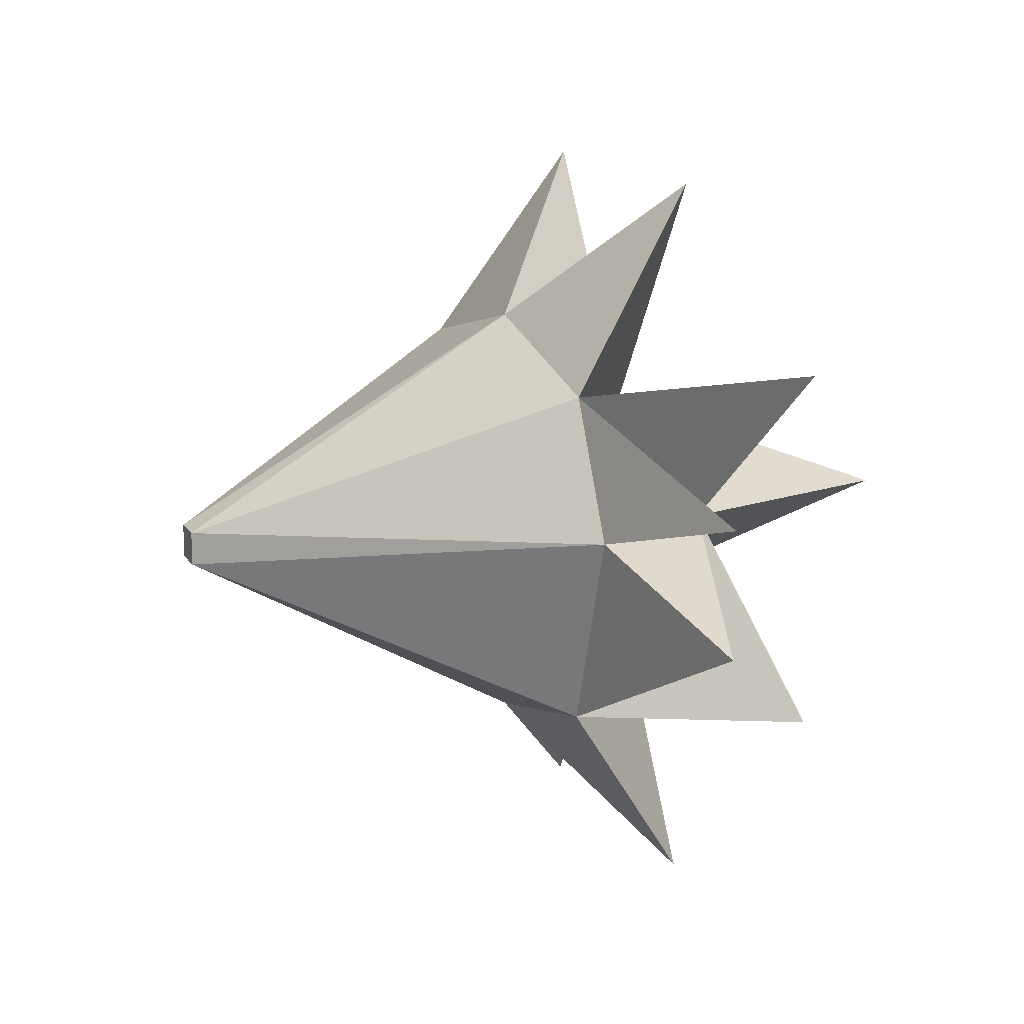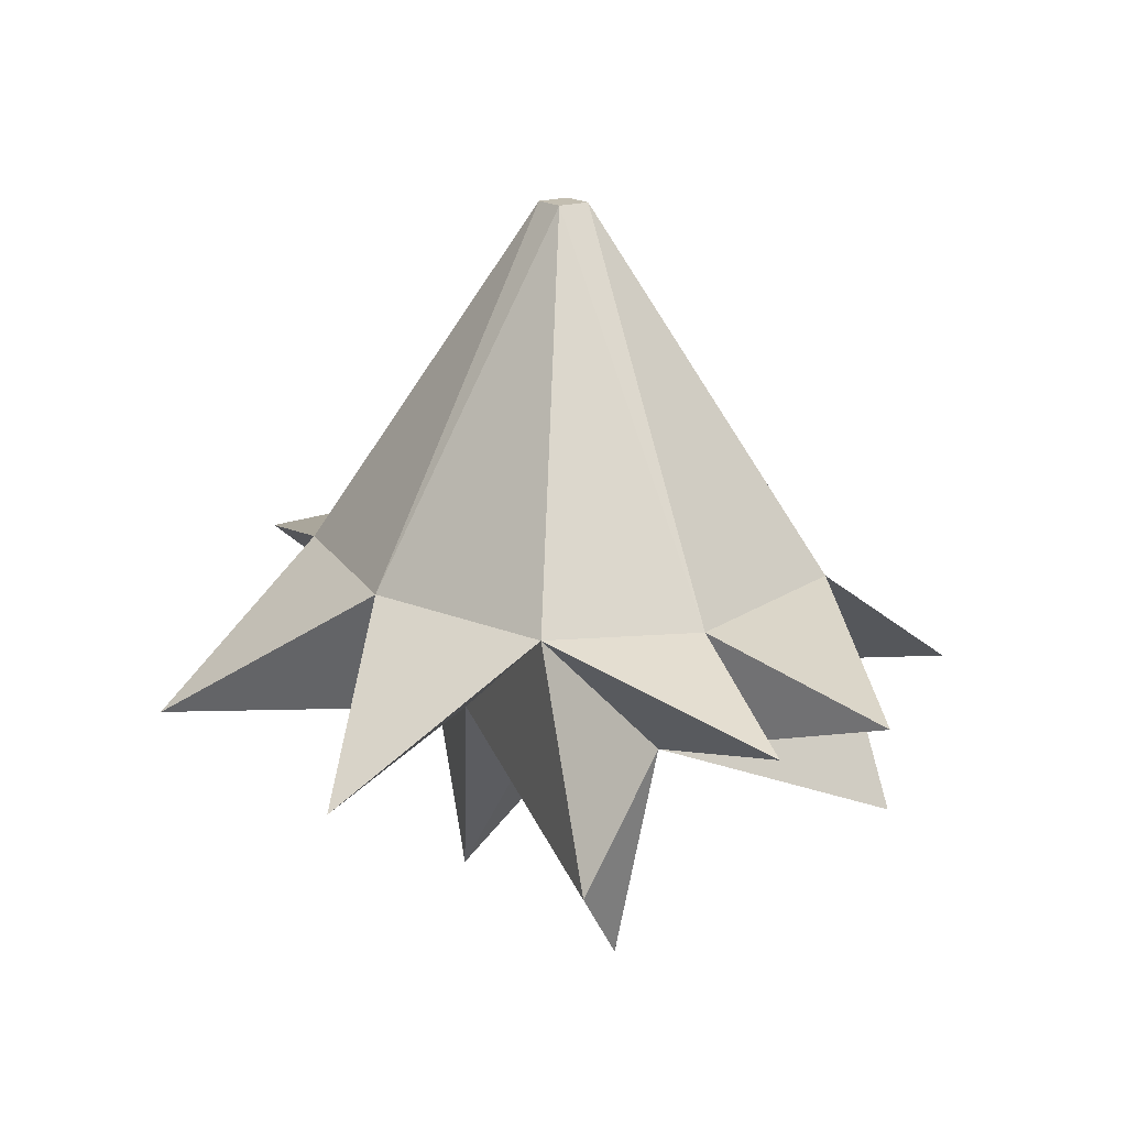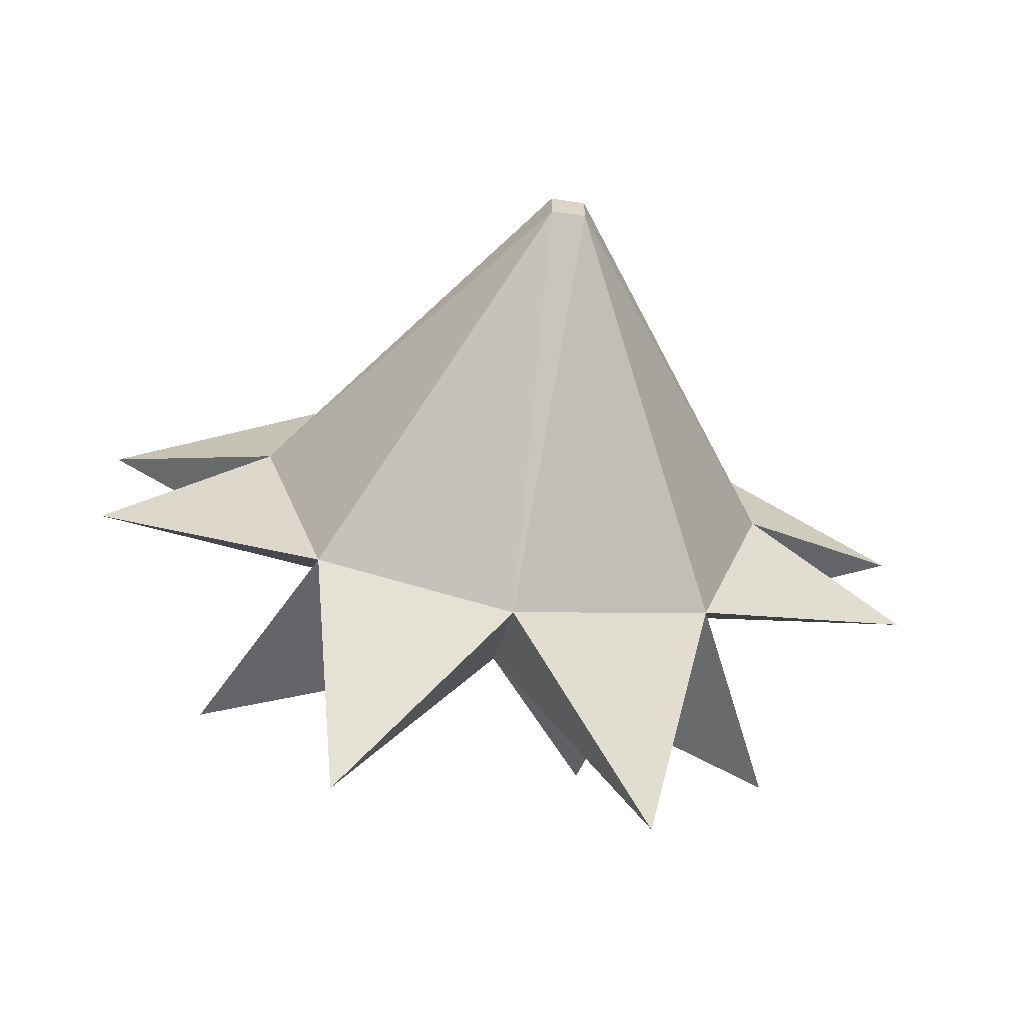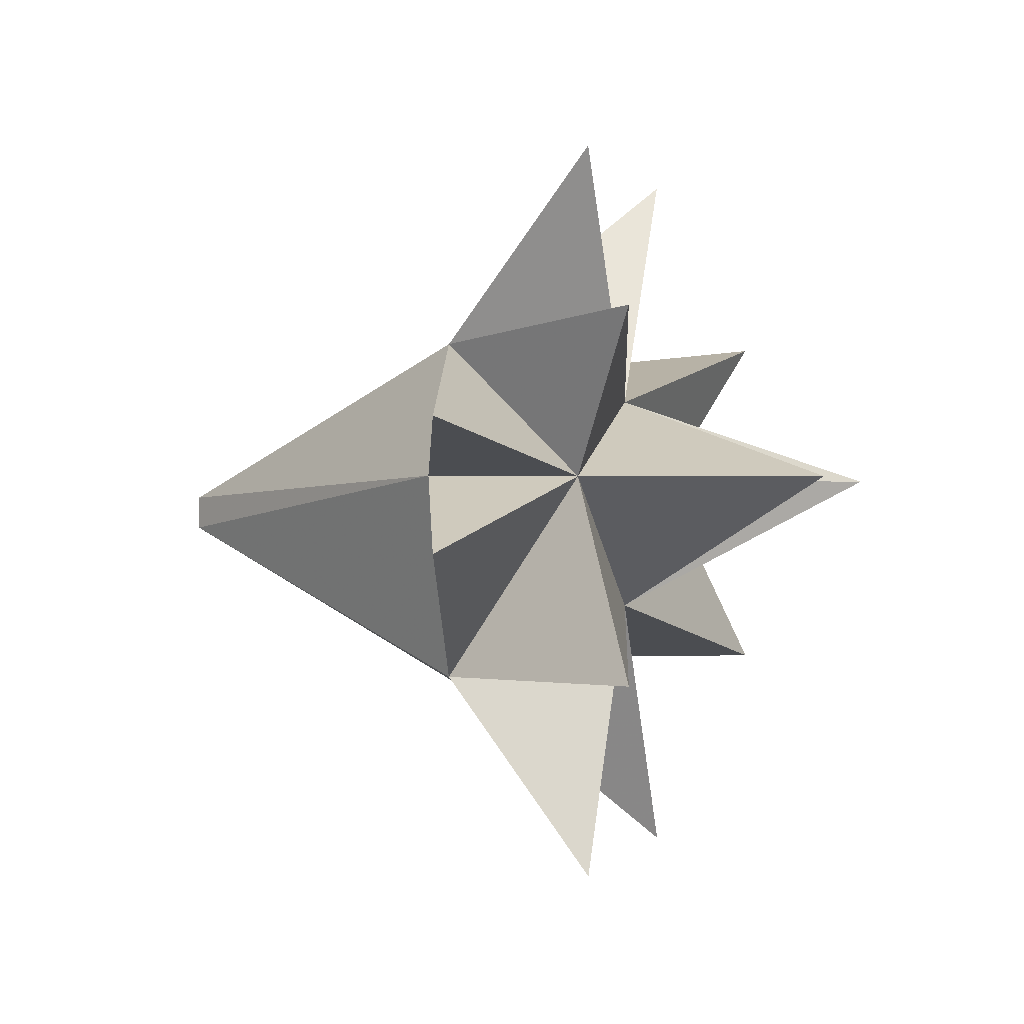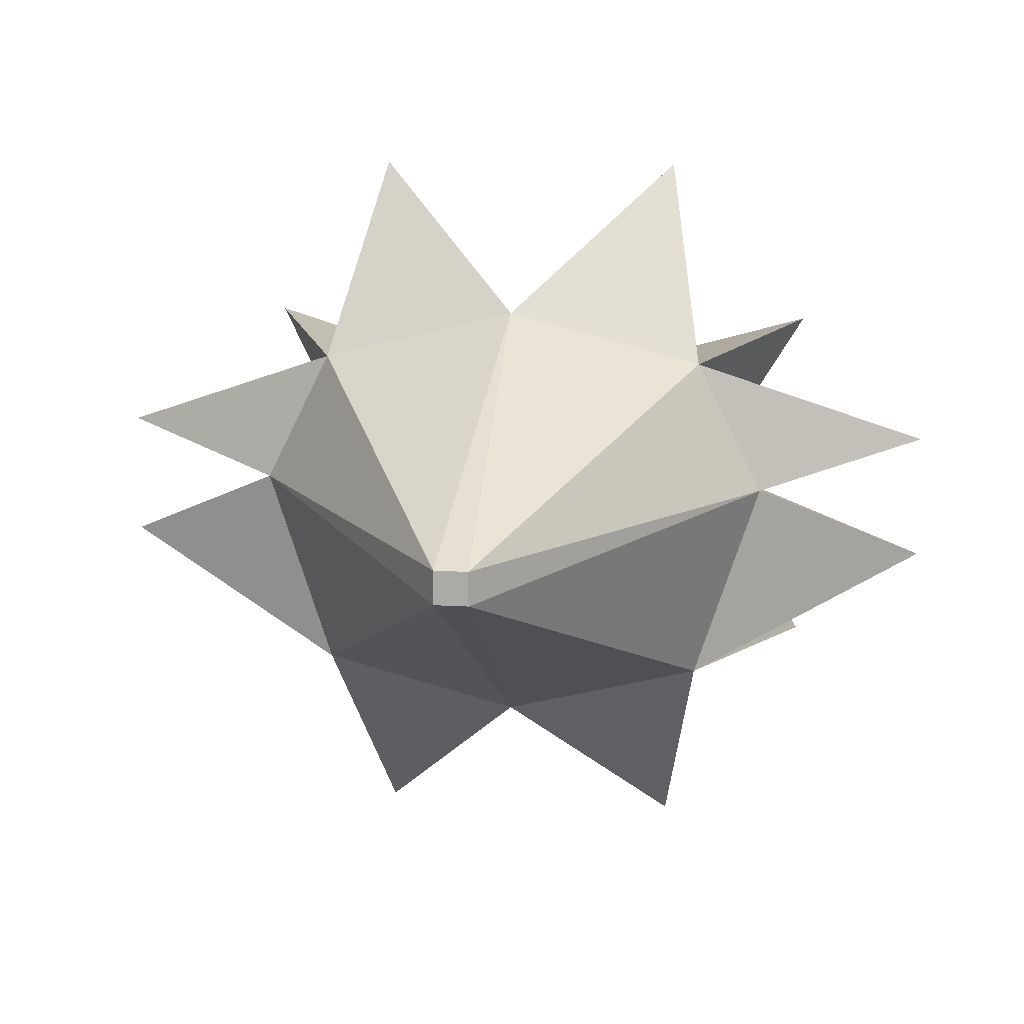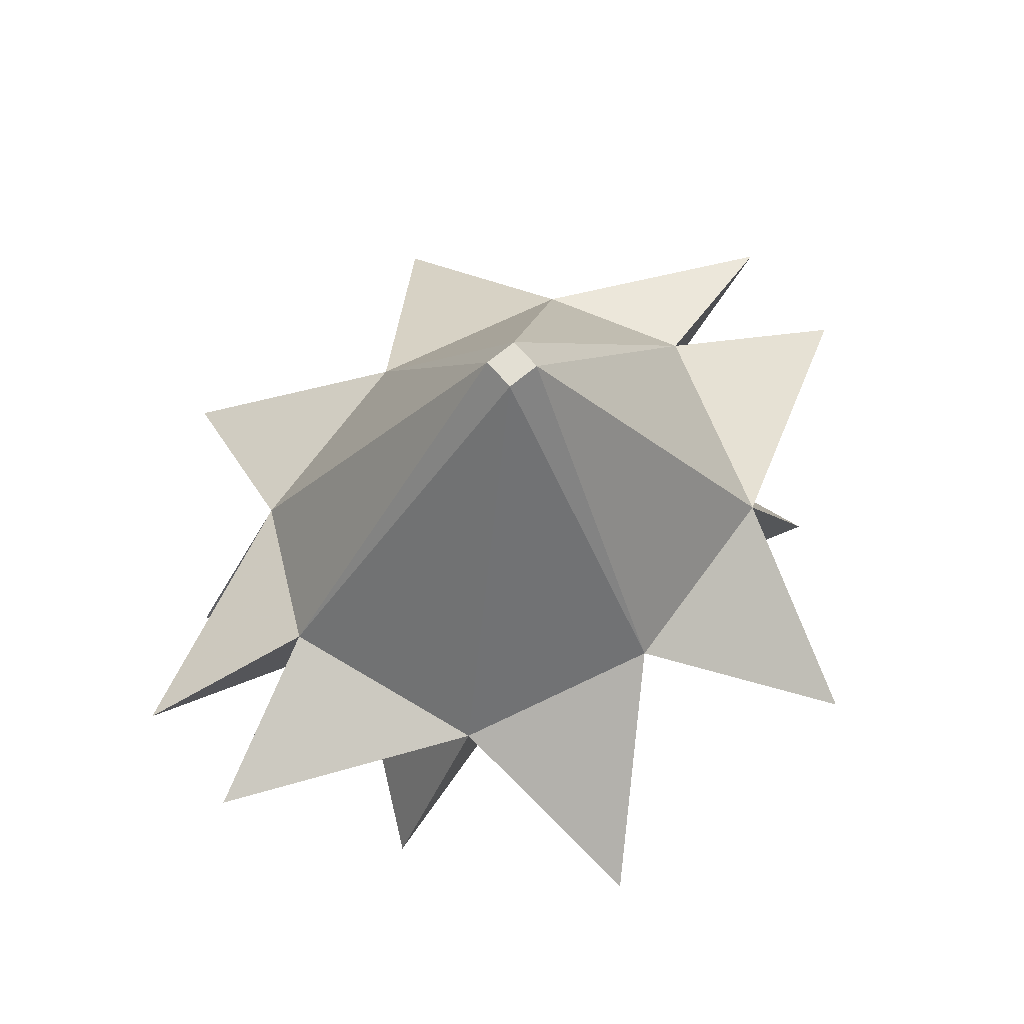
<metadata>
{"format":"obj","ext":"obj","renderer":"f3d","projection":"perspective","resolution":1024,"background":"white","views":[{"elev":14.8,"azim":68.4,"up":"+Y"},{"elev":17.2,"azim":-125.4,"up":"+Z"},{"elev":-60.2,"azim":-9.1,"up":"+Y"},{"elev":-0.5,"azim":106.0,"up":"+Y"},{"elev":11.7,"azim":9.2,"up":"+Y"},{"elev":67.0,"azim":-40.2,"up":"+Z"}]}
</metadata>
<code>
v 0.03125 0.2812 -2.625
v 0.03125 0.3438 -2.625
v 0.5 0.375 -3.281
v 0.375 0 -3.281
v 0 -0.09375 -3.281
v -0.03125 0.2812 -2.625
v -0.03125 0.3438 -2.625
v 0 0.7188 -3.281
v 0.375 0.625 -3.281
v 0.375 0.375 -3.531
v 0 0.125 -3.531
v -0.375 0 -3.281
v -0.5 0.375 -3.281
v -0.375 0.625 -3.281
v 0 0.5312 -3.531
v 0 0.375 -3.625
v -0.375 0.375 -3.531
v 0.03125 0.2969 -2.922
v 0.03125 0.3125 -2.922
v 0.2656 0.3281 -3.25
v 0.2031 0.1797 -3.25
v 0.01562 0.1484 -3.25
v 0 0.2969 -2.922
v 0 0.3125 -2.922
v 0.01562 0.4688 -3.25
v 0.2031 0.4297 -3.25
v 0.2031 0.3281 -3.375
v 0.01562 0.2344 -3.375
v -0.1719 0.1797 -3.25
v -0.2344 0.3281 -3.25
v -0.1719 0.4297 -3.25
v 0.01562 0.3906 -3.375
v 0.01562 0.3281 -3.422
v -0.1719 0.3281 -3.375
v 0.5938 1.688 -3.781
v 0 1.125 -3.281
v 0 0.75 -3.781
v 0.75 0.9375 -3.281
v 0.0625 0.375 -1.969
v -0.0625 0.375 -1.969
v -0.75 0.9375 -3.281
v -0.5938 1.688 -3.781
v -1.125 1.031 -4.062
v -0.75 0.4375 -3.781
v -0.5 0.4375 -4.656
v 0 0.4375 -3.969
v 0.5 0.4375 -4.656
v 0.75 0.4375 -3.781
v 1.125 1.031 -4.062
v 1.625 0.625 -3.5
v 1 0.4375 -3.281
v 0.0625 0.25 -1.969
v -0.0625 0.25 -1.969
v -1 0.4375 -3.281
v -1.625 0.625 -3.5
v 0 -0.0625 -3.781
v 0 -0.5 -3.281
v 0.5938 -1.062 -3.781
v 0.75 -0.3125 -3.281
v 1.125 -0.3125 -4.062
v -1.125 -0.3125 -4.062
v -0.75 -0.3125 -3.281
v -0.5938 -1.062 -3.781
v 1.625 0.1562 -3.5
v -1.625 0.1562 -3.5
f 1 2 3
f 1 3 4
f 1 4 5
f 1 5 6
f 1 6 7
f 1 7 2
f 2 7 8
f 2 8 9
f 2 9 3
f 3 9 10
f 3 10 4
f 4 10 11
f 4 11 5
f 5 11 12
f 5 12 6
f 6 12 13
f 6 13 7
f 7 13 14
f 7 14 8
f 8 14 15
f 8 15 9
f 9 15 10
f 10 15 16
f 10 16 11
f 11 16 17
f 11 17 12
f 12 17 13
f 13 17 14
f 14 17 15
f 15 17 16
f 18 19 20
f 18 20 21
f 18 21 22
f 18 22 23
f 18 23 24
f 18 24 19
f 19 24 25
f 19 25 26
f 19 26 20
f 20 26 27
f 20 27 21
f 21 27 28
f 21 28 22
f 22 28 29
f 22 29 23
f 23 29 30
f 23 30 24
f 24 30 31
f 24 31 25
f 25 31 32
f 25 32 26
f 26 32 27
f 27 32 33
f 27 33 28
f 28 33 34
f 28 34 29
f 29 34 30
f 30 34 31
f 31 34 32
f 32 34 33
f 35 36 37
f 35 37 38
f 35 38 36
f 36 38 39
f 36 39 40
f 36 40 41
f 36 41 42
f 36 42 37
f 37 42 41
f 37 41 43
f 37 43 44
f 37 44 45
f 37 45 46
f 37 46 47
f 37 47 48
f 37 48 49
f 37 49 38
f 38 49 48
f 38 48 50
f 38 50 51
f 38 51 39
f 39 51 52
f 39 52 40
f 40 52 53
f 40 53 54
f 40 54 41
f 41 54 55
f 41 55 44
f 41 44 43
f 56 57 58
f 56 58 59
f 56 59 60
f 56 60 48
f 56 48 47
f 56 47 46
f 56 46 45
f 56 45 44
f 56 44 61
f 56 61 62
f 56 62 63
f 56 63 57
f 57 63 62
f 57 62 53
f 57 53 52
f 57 52 59
f 57 59 58
f 60 59 48
f 48 59 64
f 48 64 51
f 48 51 50
f 44 62 61
f 62 44 65
f 62 65 54
f 62 54 53
f 59 51 64
f 51 59 52
f 65 44 54
f 54 44 55

</code>
